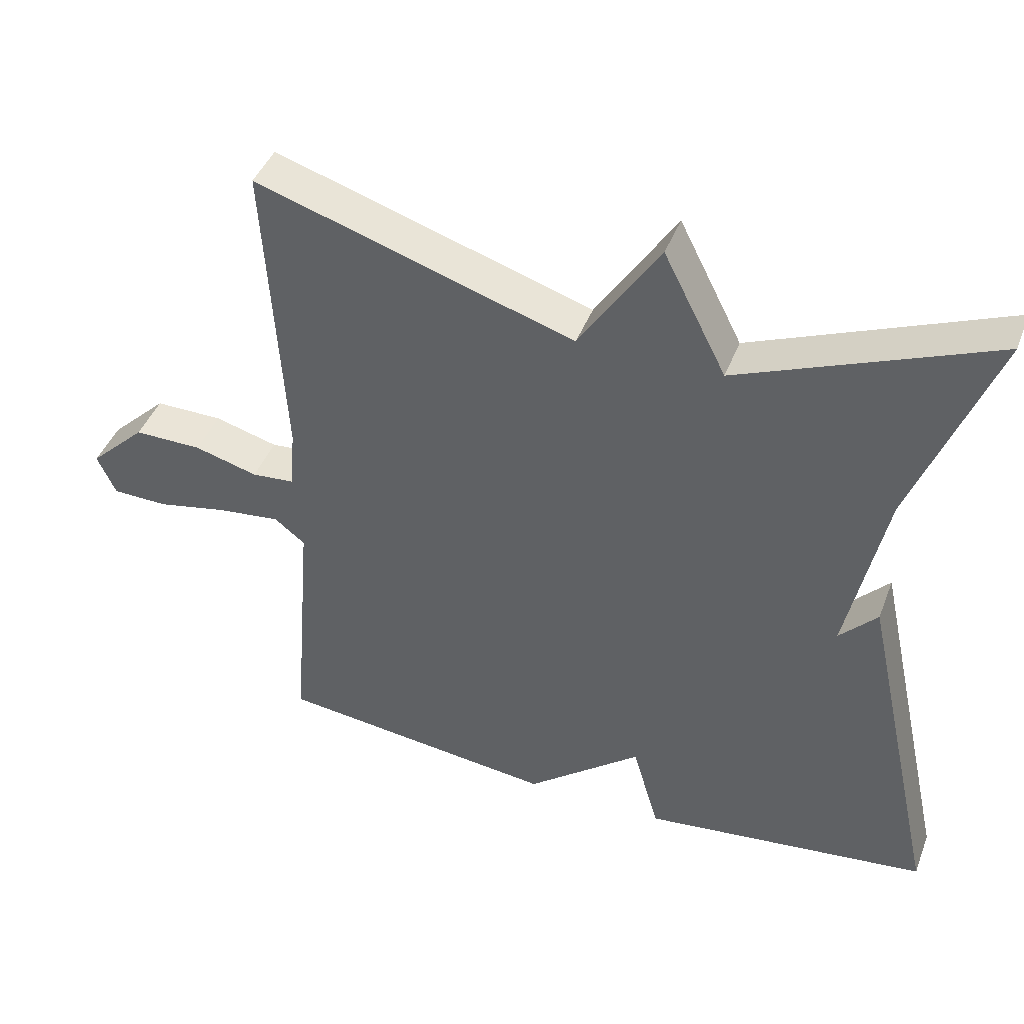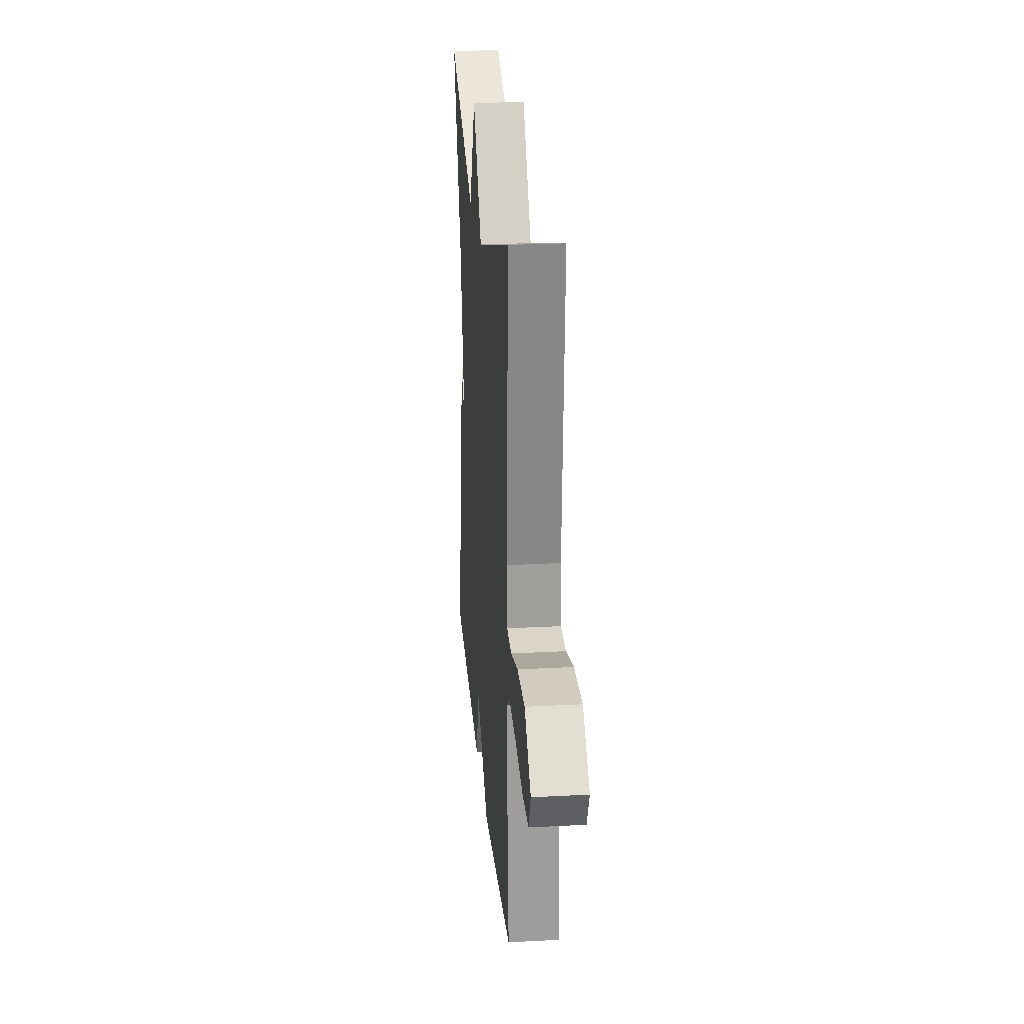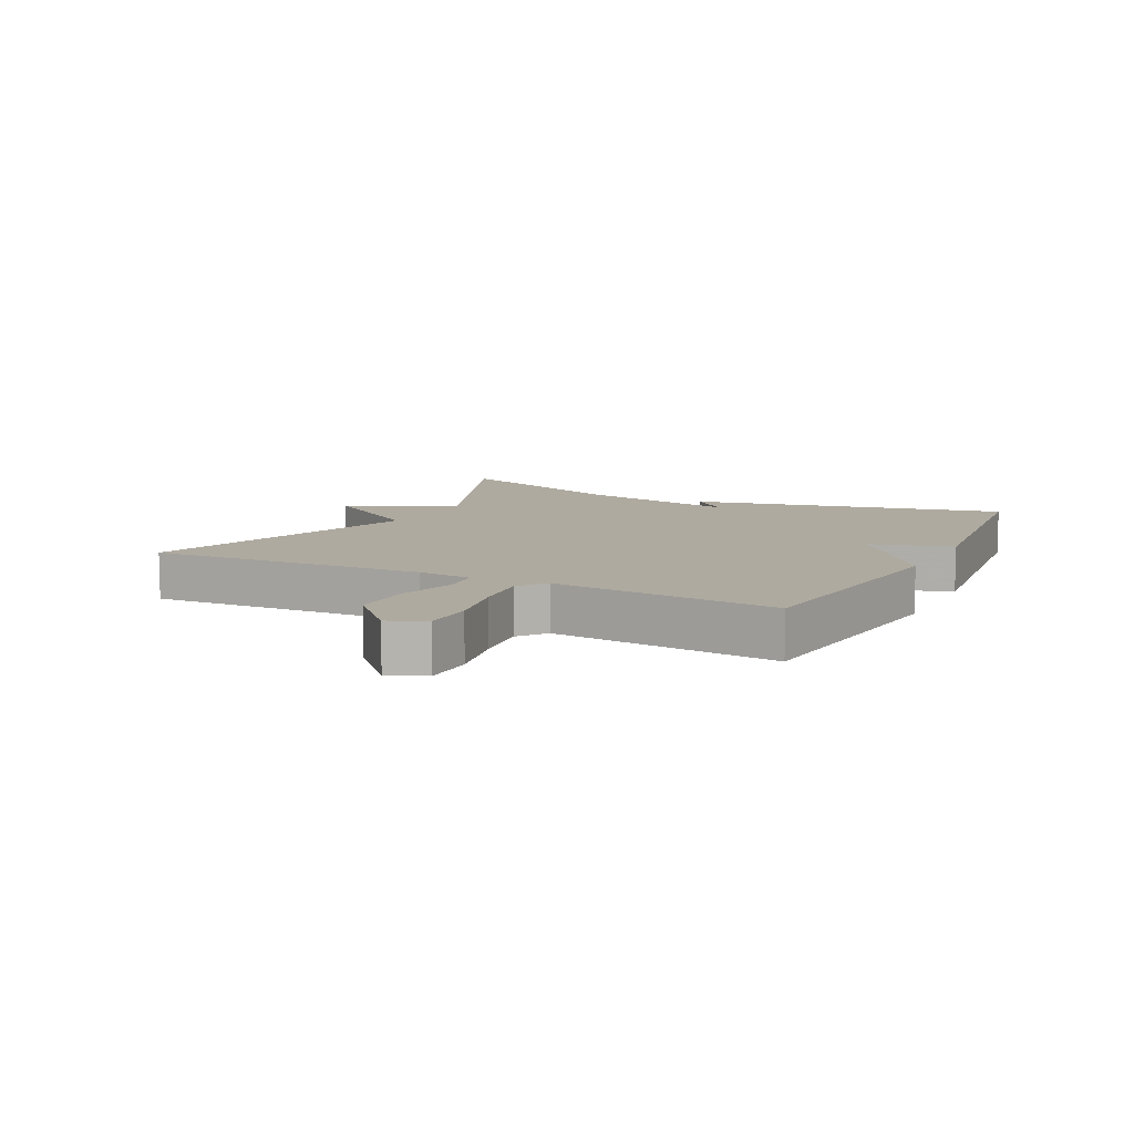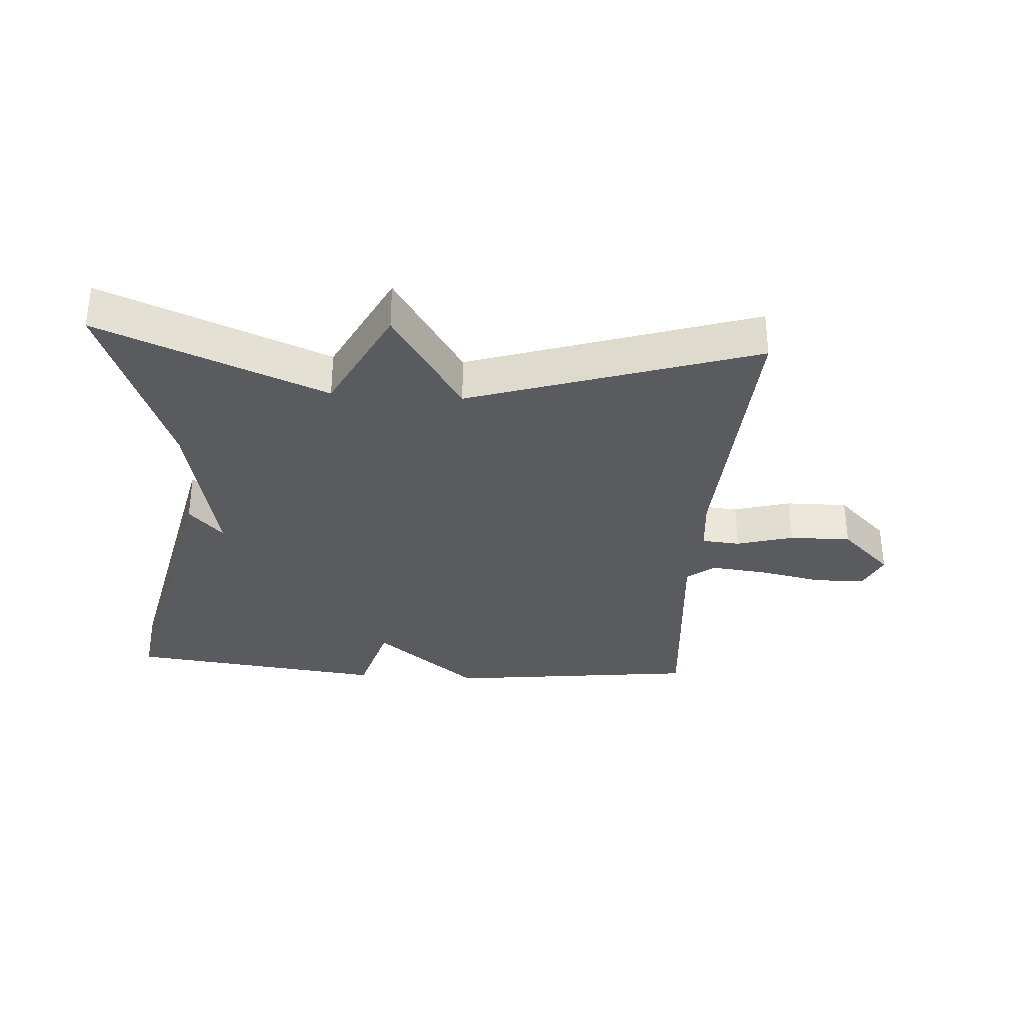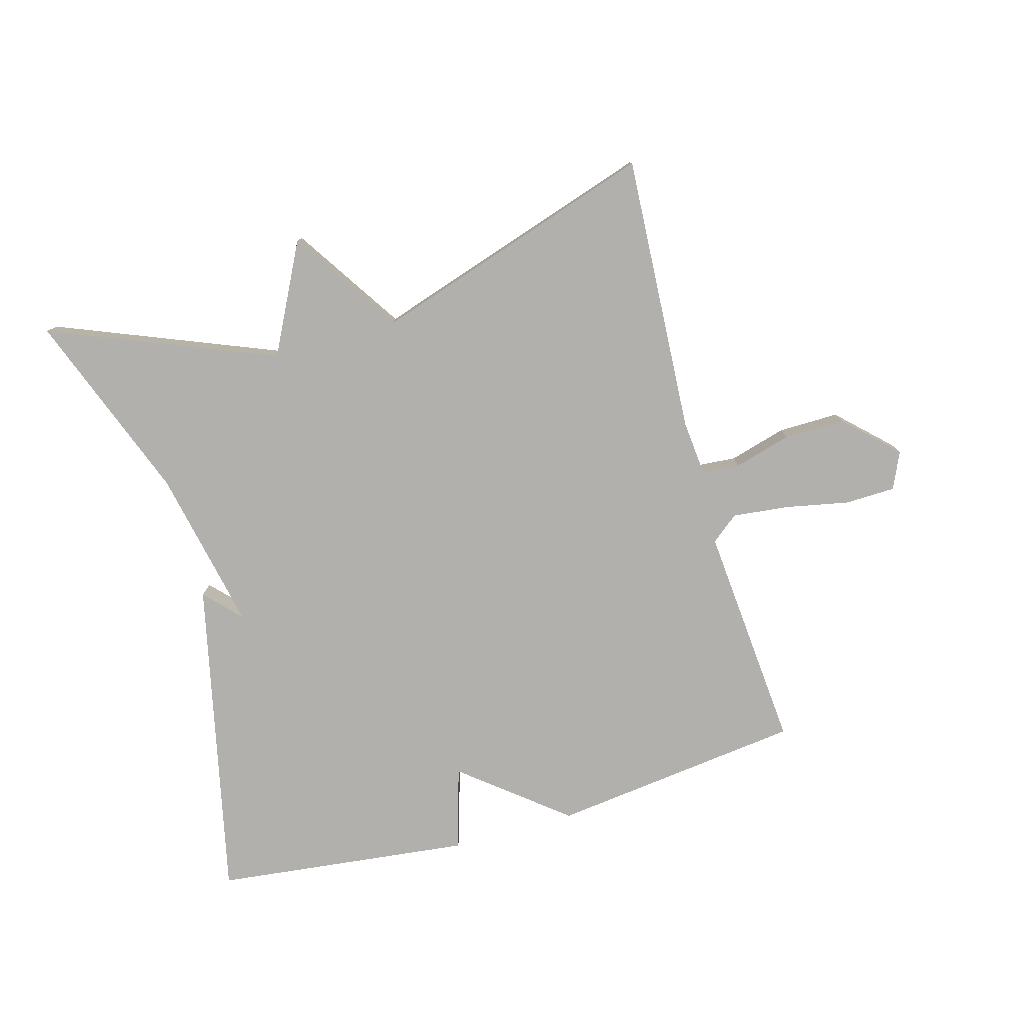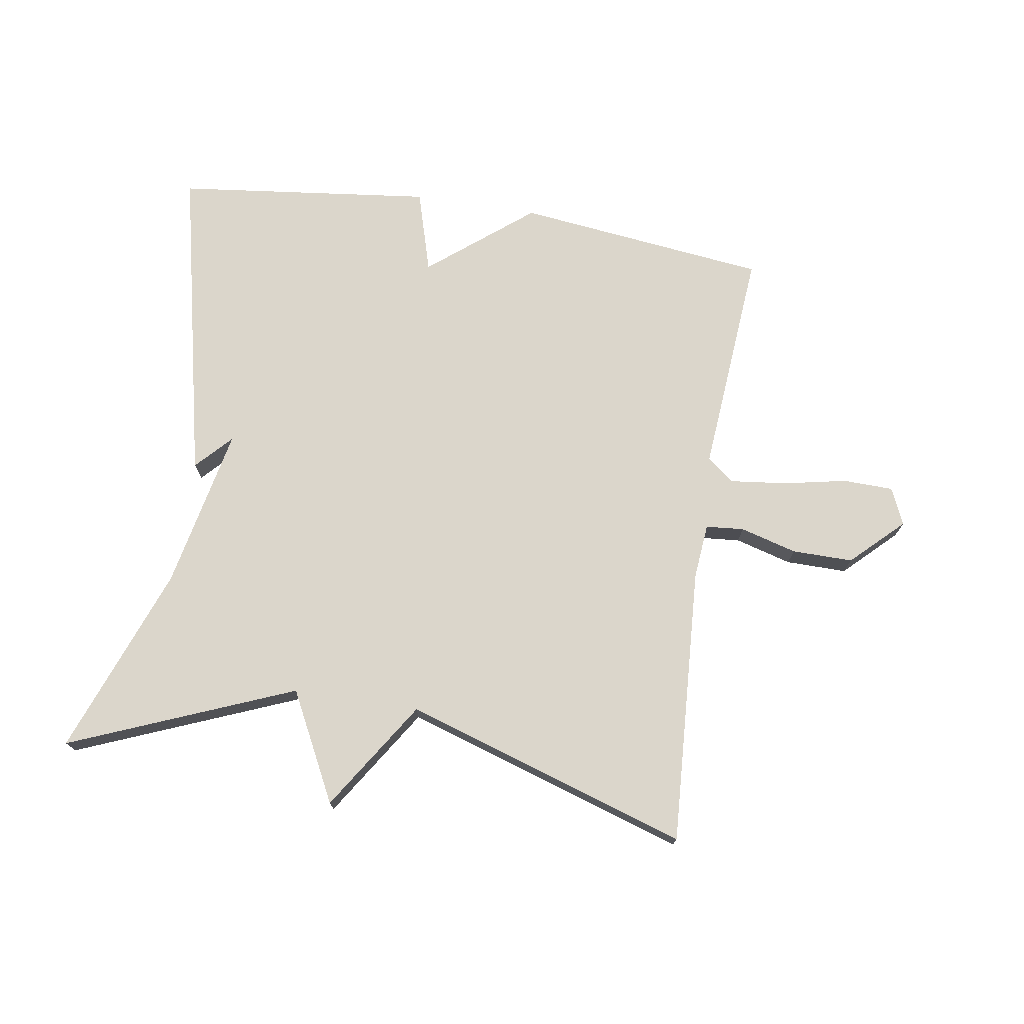
<metadata>
{"format":"obj","ext":"obj","renderer":"f3d","projection":"perspective","resolution":1024,"background":"white","views":[{"elev":43.2,"azim":-159.8,"up":"+Z"},{"elev":24.5,"azim":85.0,"up":"+Z"},{"elev":9.5,"azim":116.9,"up":"+Y"},{"elev":-33.0,"azim":-3.8,"up":"+Y"},{"elev":-78.6,"azim":15.8,"up":"+Y"},{"elev":73.6,"azim":8.9,"up":"+Y"}]}
</metadata>
<code>
v -0.5 0.07 0.5
v -0.147 0.07 0.357
v -0.059 0.07 0.529
v 0.053 0.07 0.357
v 0.5 0.07 0.5
v 0.474 0.07 0.063
v 0.482 0.07 -0.024
v 0.542 0.07 -0.029
v 0.631 0.07 -0.004
v 0.727 0.07 -0.003
v 0.807 0.07 -0.08
v 0.781 0.07 -0.138
v 0.702 0.07 -0.14
v 0.603 0.07 -0.12
v 0.514 0.07 -0.11
v 0.471 0.07 -0.144
v 0.5 0.07 -0.5
v 0.104 0.07 -0.547
v -0.058 0.07 -0.417
v -0.096 0.07 -0.547
v -0.5 0.07 -0.5
v -0.388 0.07 0.003
v -0.335 0.07 -0.053
v -0.388 0.07 0.203
v -0.5 0 0.5
v -0.147 0 0.357
v -0.059 0 0.529
v 0.053 0 0.357
v 0.5 0 0.5
v 0.474 0 0.063
v 0.482 0 -0.024
v 0.542 0 -0.029
v 0.631 0 -0.004
v 0.727 0 -0.003
v 0.807 0 -0.08
v 0.781 0 -0.138
v 0.702 0 -0.14
v 0.603 0 -0.12
v 0.514 0 -0.11
v 0.471 0 -0.144
v 0.5 0 -0.5
v 0.104 0 -0.547
v -0.058 0 -0.417
v -0.096 0 -0.547
v -0.5 0 -0.5
v -0.388 0 0.003
v -0.335 0 -0.053
v -0.388 0 0.203
f 21 22 23
f 20 21 23
f 19 20 23
f 19 23 24
f 18 19 24
f 17 18 24
f 16 17 24
f 24 1 2
f 16 24 2
f 15 16 2
f 12 13 14
f 11 12 14
f 10 11 14
f 9 10 14
f 8 9 14
f 7 8 14 15
f 4 5 6
f 4 6 7
f 2 3 4
f 2 4 7 15
f 47 46 45
f 47 45 44
f 47 44 43
f 48 47 43
f 48 43 42
f 48 42 41
f 48 41 40
f 26 25 48
f 26 48 40
f 26 40 39
f 38 37 36
f 38 36 35
f 38 35 34
f 38 34 33
f 38 33 32
f 39 38 32 31
f 30 29 28
f 31 30 28
f 28 27 26
f 39 31 28 26
f 1 25 26 2
f 2 26 27 3
f 3 27 28 4
f 4 28 29 5
f 5 29 30 6
f 6 30 31 7
f 7 31 32 8
f 8 32 33 9
f 9 33 34 10
f 10 34 35 11
f 11 35 36 12
f 12 36 37 13
f 13 37 38 14
f 14 38 39 15
f 15 39 40 16
f 16 40 41 17
f 17 41 42 18
f 18 42 43 19
f 19 43 44 20
f 20 44 45 21
f 21 45 46 22
f 22 46 47 23
f 23 47 48 24
f 24 48 25 1

</code>
